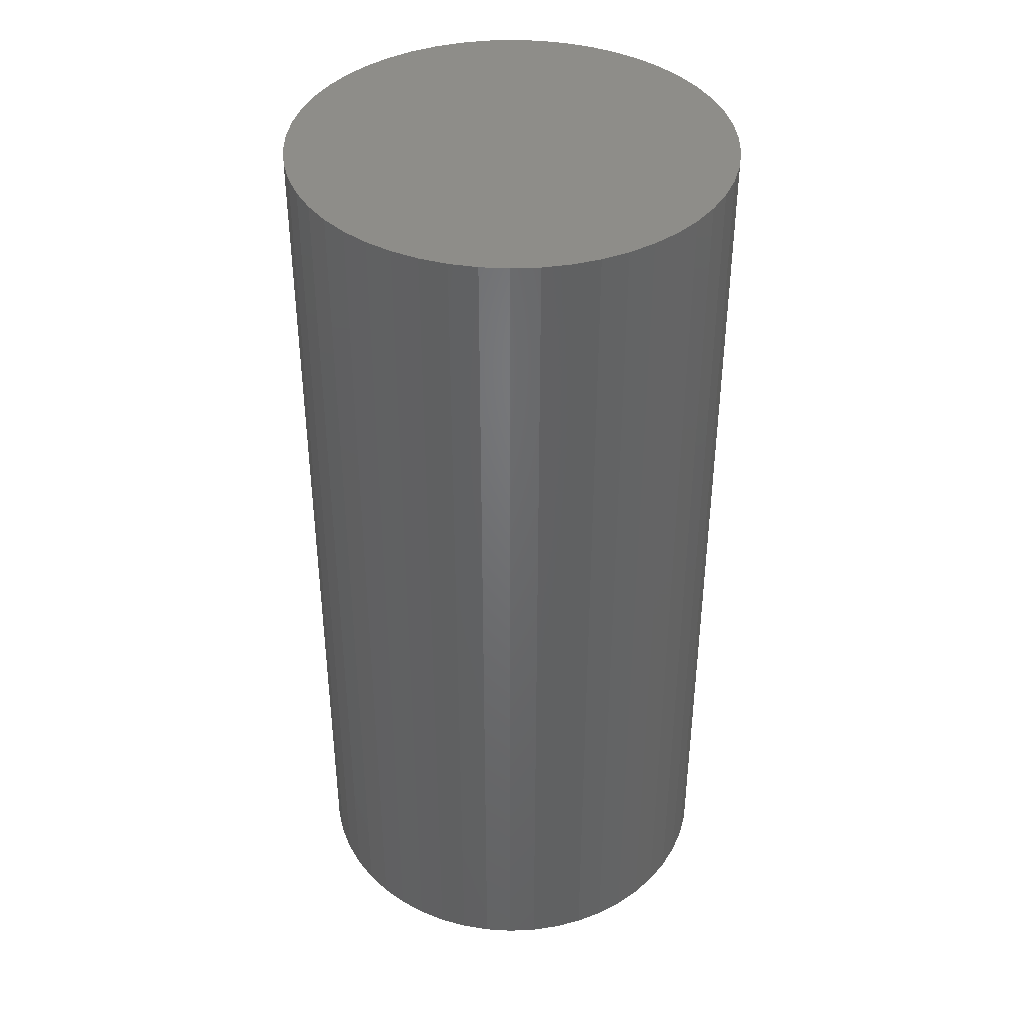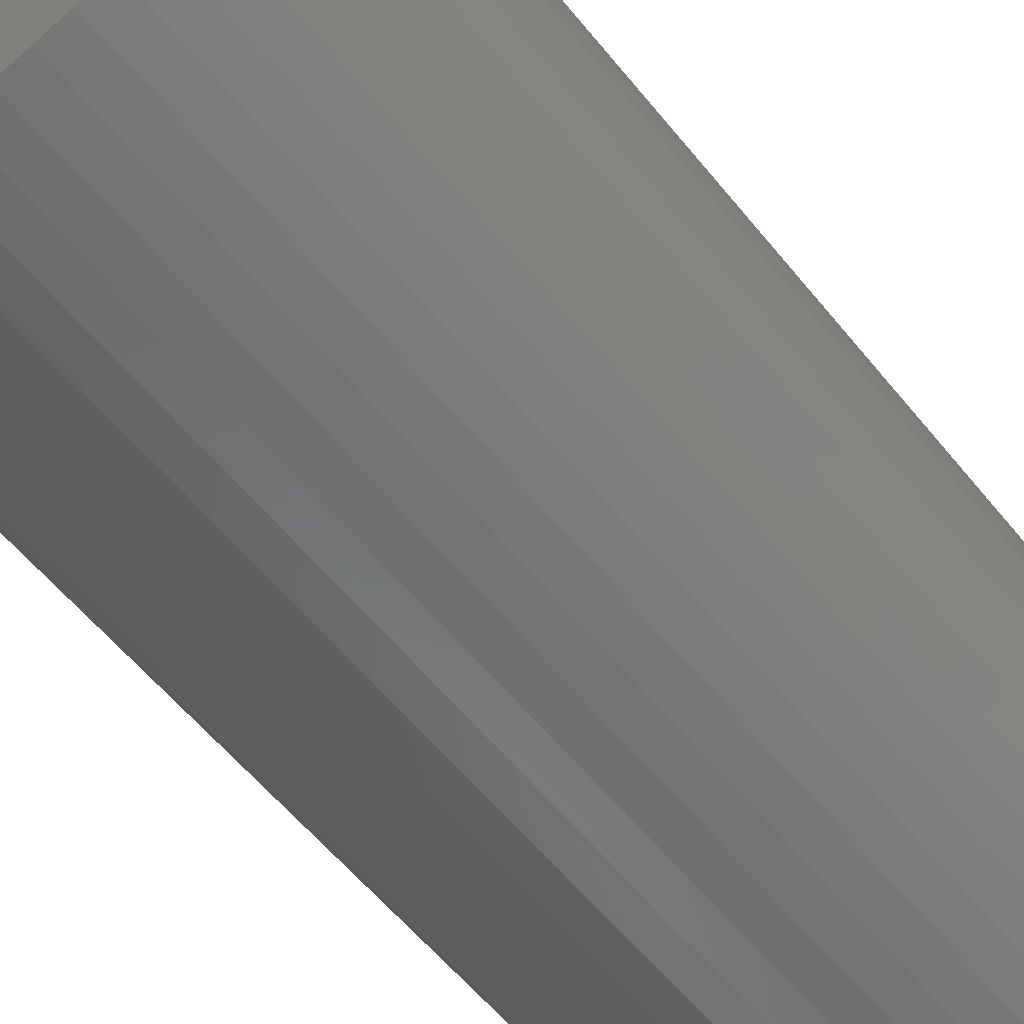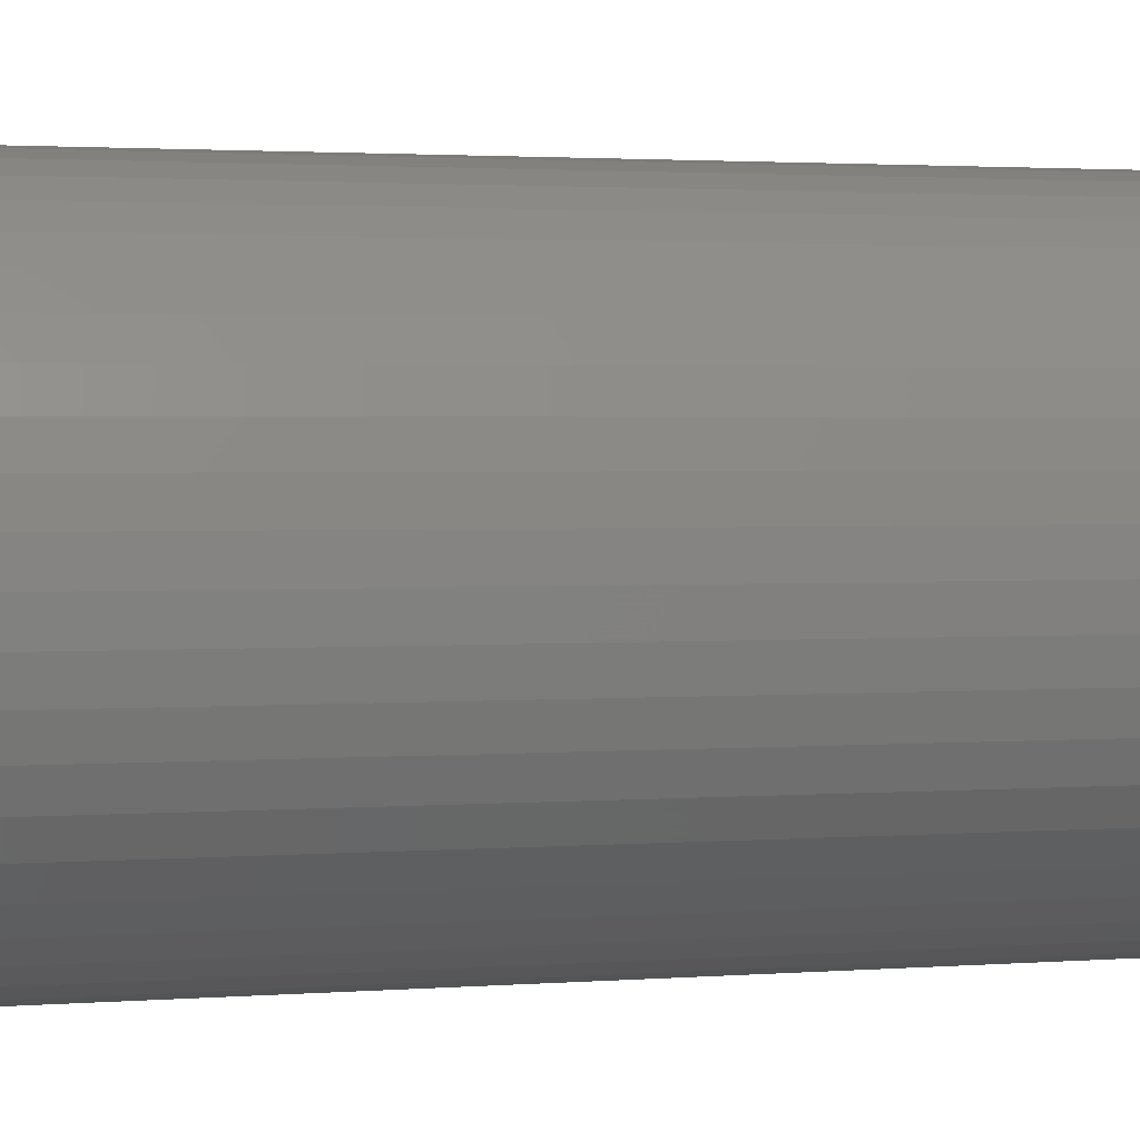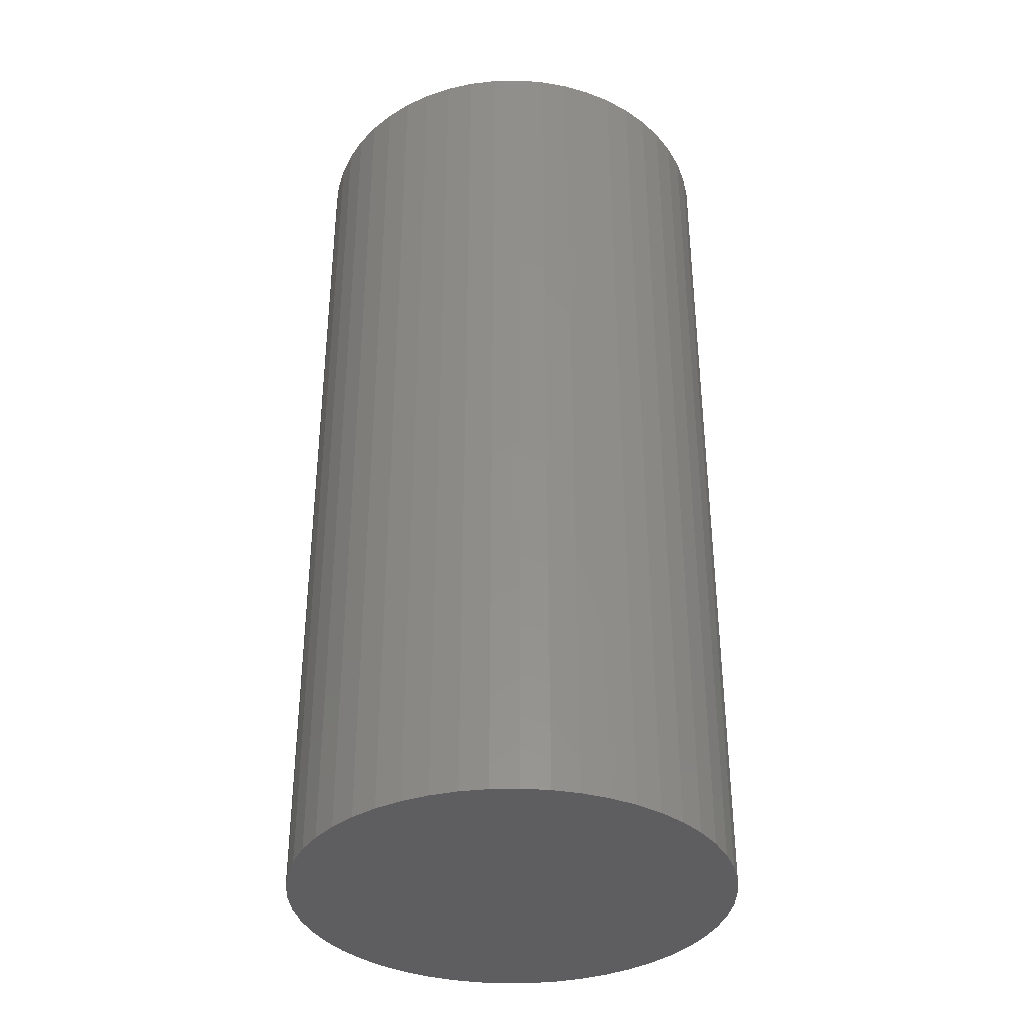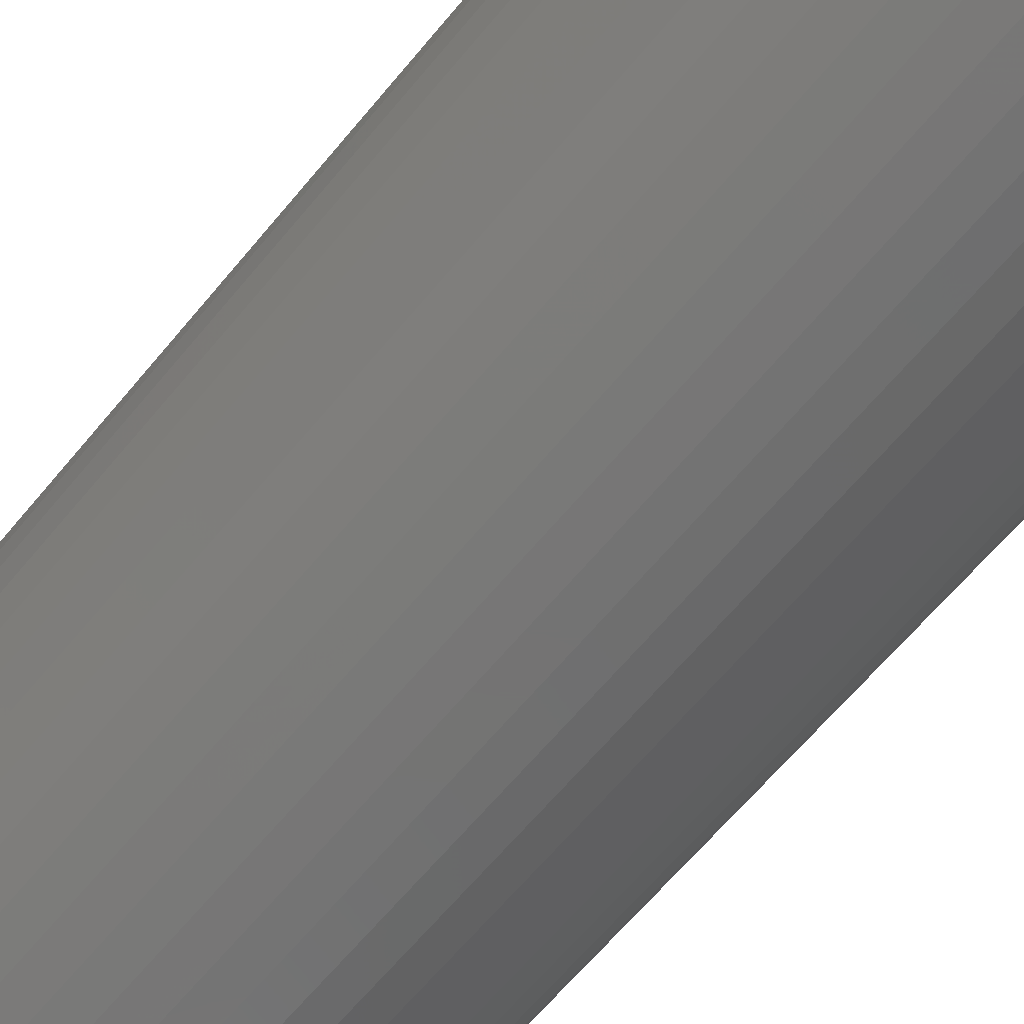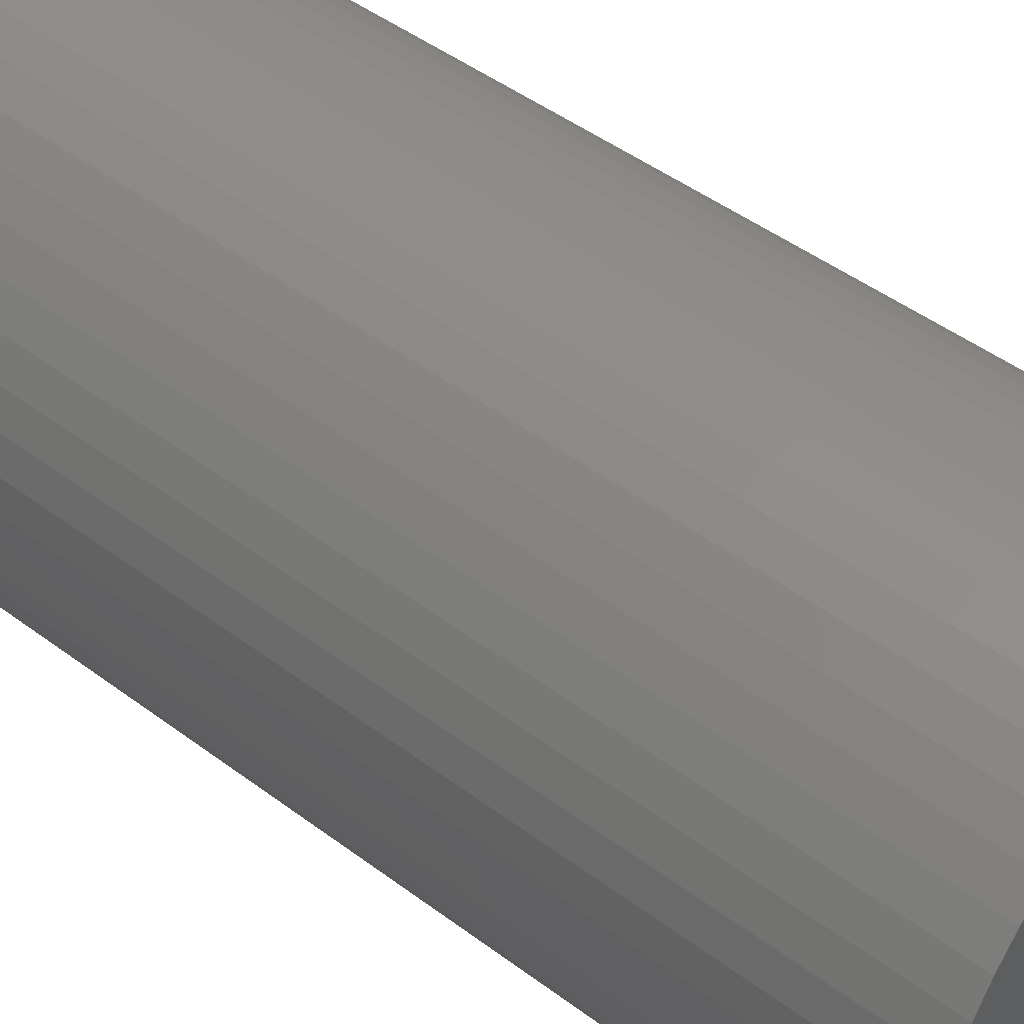
<metadata>
{"format":"stl","ext":"stl","renderer":"f3d","projection":"perspective","resolution":1024,"background":"white","views":[{"elev":40.0,"azim":-118.3,"up":"+Z"},{"elev":-57.2,"azim":-141.7,"up":"+Y"},{"elev":1.9,"azim":-107.4,"up":"+Y"},{"elev":-36.1,"azim":30.5,"up":"+Z"},{"elev":-65.5,"azim":140.2,"up":"+Y"},{"elev":46.2,"azim":130.7,"up":"+Y"}]}
</metadata>
<code>
# stl→obj: 100 verts, 196 faces
v 2.85 0 6
v 2.828 0.3572 -6
v 2.828 0.3572 6
v 2.85 0 -6
v 2.76 0.7088 -6
v 2.76 0.7088 6
v -2.85 0 -6
v -2.828 0.3572 6
v -2.828 0.3572 -6
v -2.85 0 6
v 0.179 2.844 -6
v -0.179 2.844 6
v 0.179 2.844 6
v -0.179 2.844 -6
v 2.828 -0.3572 -6
v 2.76 -0.7088 -6
v 2.65 -1.049 -6
v 2.65 1.049 -6
v 2.497 -1.373 -6
v 2.497 1.373 -6
v 2.306 -1.675 -6
v 2.306 1.675 -6
v 2.078 -1.951 -6
v 2.078 1.951 -6
v 1.817 -2.196 -6
v 1.817 2.196 -6
v 1.527 -2.406 -6
v 1.527 2.406 -6
v 1.213 -2.579 -6
v 1.213 2.579 -6
v 0.8807 -2.711 -6
v 0.8807 2.711 -6
v 0.534 -2.8 -6
v 0.534 2.8 -6
v 0.179 -2.844 -6
v -0.179 -2.844 -6
v -0.534 -2.8 -6
v -0.534 2.8 -6
v -0.8807 -2.711 -6
v -0.8807 2.711 -6
v -1.213 -2.579 -6
v -1.213 2.579 -6
v -1.527 -2.406 -6
v -1.527 2.406 -6
v -1.817 -2.196 -6
v -1.817 2.196 -6
v -2.078 -1.951 -6
v -2.078 1.951 -6
v -2.306 -1.675 -6
v -2.306 1.675 -6
v -2.497 -1.373 -6
v -2.497 1.373 -6
v -2.65 -1.049 -6
v -2.65 1.049 -6
v -2.76 -0.7088 -6
v -2.76 0.7088 -6
v -2.828 -0.3572 -6
v 2.078 -1.951 6
v 1.817 -2.196 6
v -2.078 1.951 6
v -1.817 2.196 6
v -1.213 2.579 6
v -0.8807 2.711 6
v 2.65 1.049 6
v 2.497 1.373 6
v 0.8807 2.711 6
v 1.213 2.579 6
v 1.527 2.406 6
v 1.817 2.196 6
v -2.497 1.373 6
v -2.65 1.049 6
v -2.76 0.7088 6
v 2.828 -0.3572 6
v 2.76 -0.7088 6
v 2.65 -1.049 6
v 2.497 -1.373 6
v 2.306 1.675 6
v 2.306 -1.675 6
v 2.078 1.951 6
v 1.527 -2.406 6
v 1.213 -2.579 6
v 0.8807 -2.711 6
v 0.534 2.8 6
v 0.534 -2.8 6
v 0.179 -2.844 6
v -0.179 -2.844 6
v -0.534 2.8 6
v -0.534 -2.8 6
v -0.8807 -2.711 6
v -1.213 -2.579 6
v -1.527 2.406 6
v -1.527 -2.406 6
v -1.817 -2.196 6
v -2.078 -1.951 6
v -2.306 1.675 6
v -2.306 -1.675 6
v -2.497 -1.373 6
v -2.65 -1.049 6
v -2.76 -0.7088 6
v -2.828 -0.3572 6
f 1 2 3
f 2 1 4
f 3 5 6
f 5 3 2
f 7 8 9
f 8 7 10
f 11 12 13
f 12 11 14
f 15 2 4
f 16 2 15
f 16 5 2
f 17 5 16
f 17 18 5
f 19 18 17
f 19 20 18
f 21 20 19
f 21 22 20
f 23 22 21
f 23 24 22
f 25 24 23
f 25 26 24
f 27 26 25
f 27 28 26
f 29 28 27
f 29 30 28
f 31 30 29
f 31 32 30
f 33 32 31
f 33 34 32
f 35 34 33
f 35 11 34
f 36 11 35
f 36 14 11
f 37 14 36
f 37 38 14
f 39 38 37
f 39 40 38
f 41 40 39
f 41 42 40
f 43 42 41
f 43 44 42
f 45 44 43
f 45 46 44
f 47 46 45
f 47 48 46
f 49 48 47
f 49 50 48
f 51 50 49
f 51 52 50
f 53 52 51
f 53 54 52
f 55 54 53
f 55 56 54
f 57 56 55
f 57 9 56
f 9 57 7
f 25 58 59
f 58 25 23
f 46 60 61
f 60 46 48
f 40 62 63
f 62 40 42
f 64 20 65
f 20 64 18
f 30 66 67
f 66 30 32
f 26 68 69
f 68 26 28
f 54 70 52
f 70 54 71
f 56 71 54
f 71 56 72
f 3 73 1
f 6 73 3
f 6 74 73
f 64 74 6
f 64 75 74
f 65 75 64
f 65 76 75
f 77 76 65
f 77 78 76
f 79 78 77
f 79 58 78
f 69 58 79
f 69 59 58
f 68 59 69
f 68 80 59
f 67 80 68
f 67 81 80
f 66 81 67
f 66 82 81
f 83 82 66
f 83 84 82
f 13 84 83
f 13 85 84
f 12 85 13
f 12 86 85
f 87 86 12
f 87 88 86
f 63 88 87
f 63 89 88
f 62 89 63
f 62 90 89
f 91 90 62
f 91 92 90
f 61 92 91
f 61 93 92
f 60 93 61
f 60 94 93
f 95 94 60
f 95 96 94
f 70 96 95
f 70 97 96
f 71 97 70
f 71 98 97
f 72 98 71
f 72 99 98
f 8 99 72
f 8 100 99
f 100 8 10
f 14 87 12
f 87 14 38
f 31 81 82
f 81 31 29
f 24 69 79
f 69 24 26
f 65 22 77
f 22 65 20
f 32 83 66
f 83 32 34
f 52 95 50
f 95 52 70
f 50 60 48
f 60 50 95
f 42 91 62
f 91 42 44
f 73 4 1
f 4 73 15
f 78 19 76
f 19 78 21
f 74 15 73
f 15 74 16
f 47 93 94
f 93 47 45
f 53 99 55
f 99 53 98
f 49 97 51
f 97 49 96
f 36 85 86
f 85 36 35
f 29 80 81
f 80 29 27
f 6 18 64
f 18 6 5
f 77 24 79
f 24 77 22
f 34 13 83
f 13 34 11
f 28 67 68
f 67 28 30
f 9 72 56
f 72 9 8
f 44 61 91
f 61 44 46
f 38 63 87
f 63 38 40
f 58 21 78
f 21 58 23
f 76 17 75
f 17 76 19
f 41 89 90
f 89 41 39
f 51 98 53
f 98 51 97
f 47 96 49
f 96 47 94
f 55 100 57
f 100 55 99
f 57 10 7
f 10 57 100
f 33 82 84
f 82 33 31
f 35 84 85
f 84 35 33
f 75 16 74
f 16 75 17
f 37 86 88
f 86 37 36
f 27 59 80
f 59 27 25
f 39 88 89
f 88 39 37
f 43 90 92
f 90 43 41
f 45 92 93
f 92 45 43

</code>
